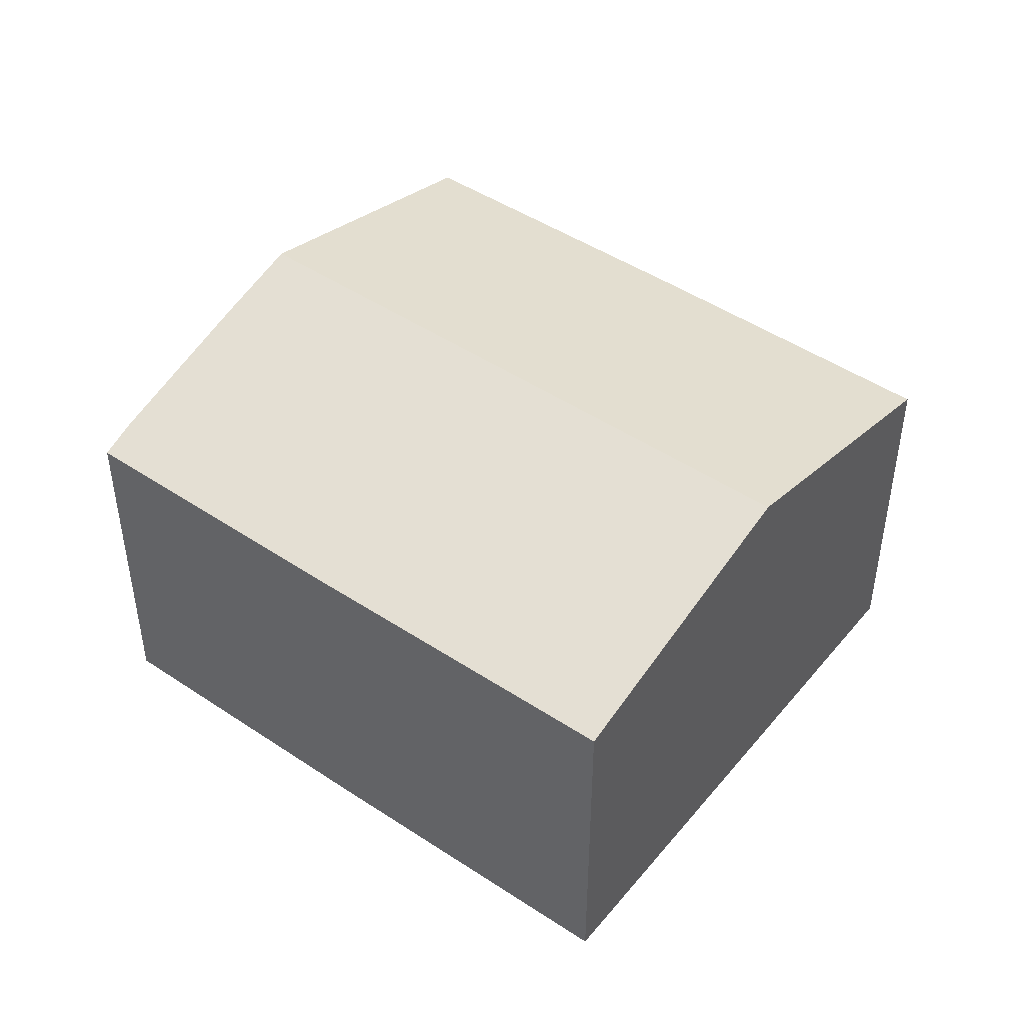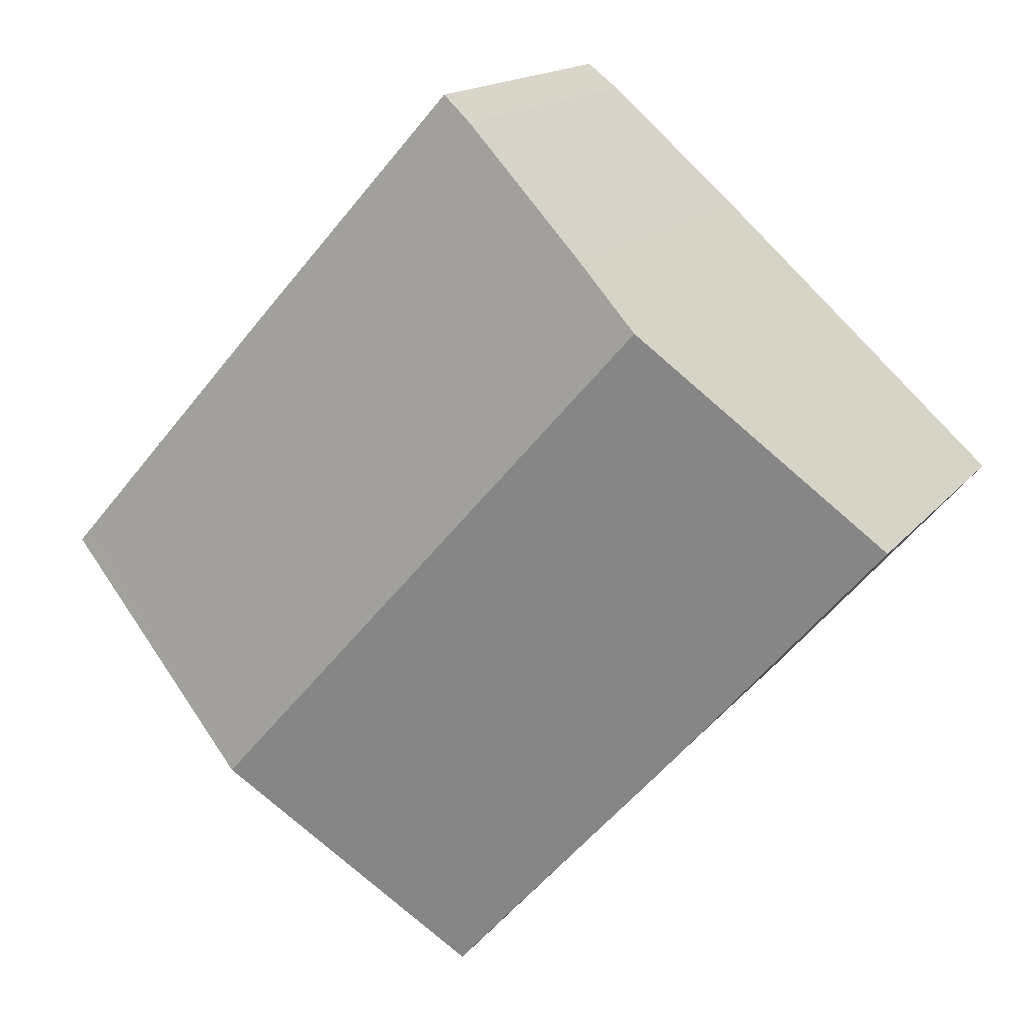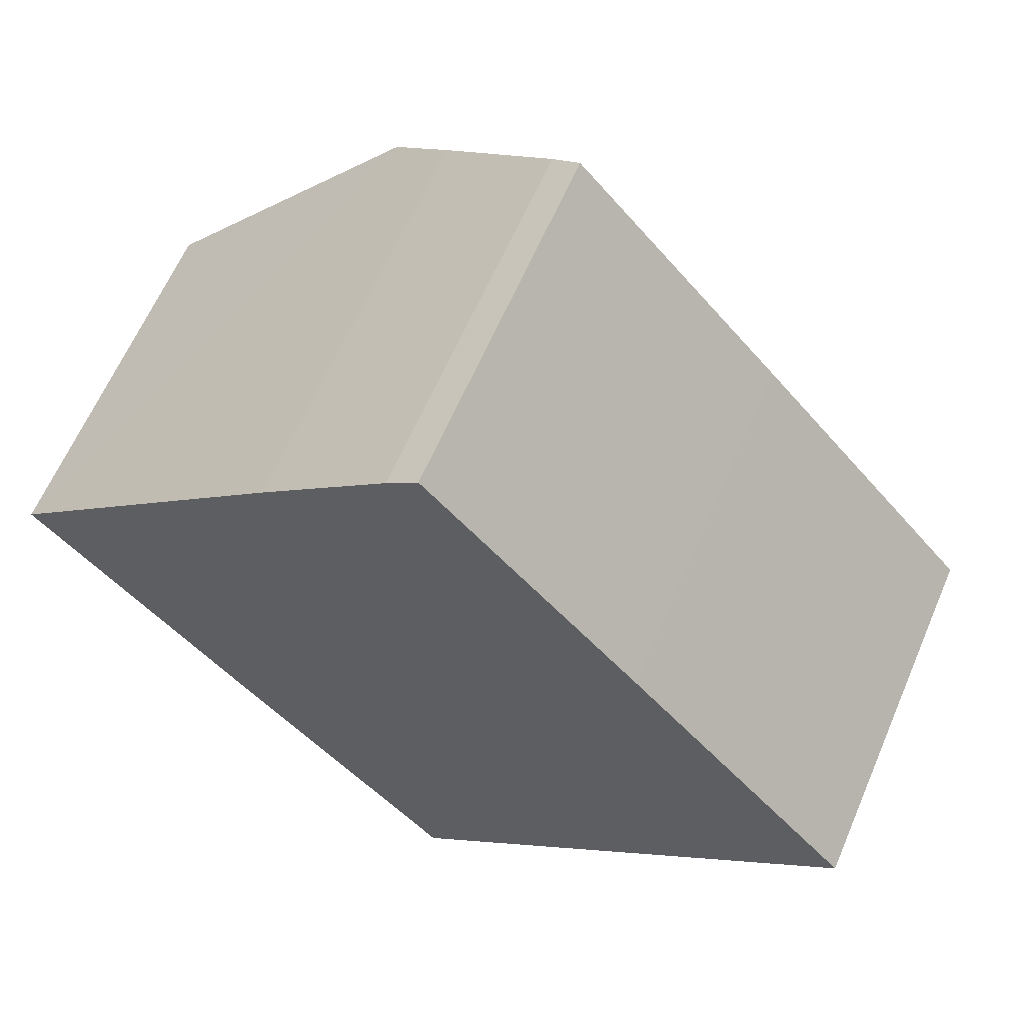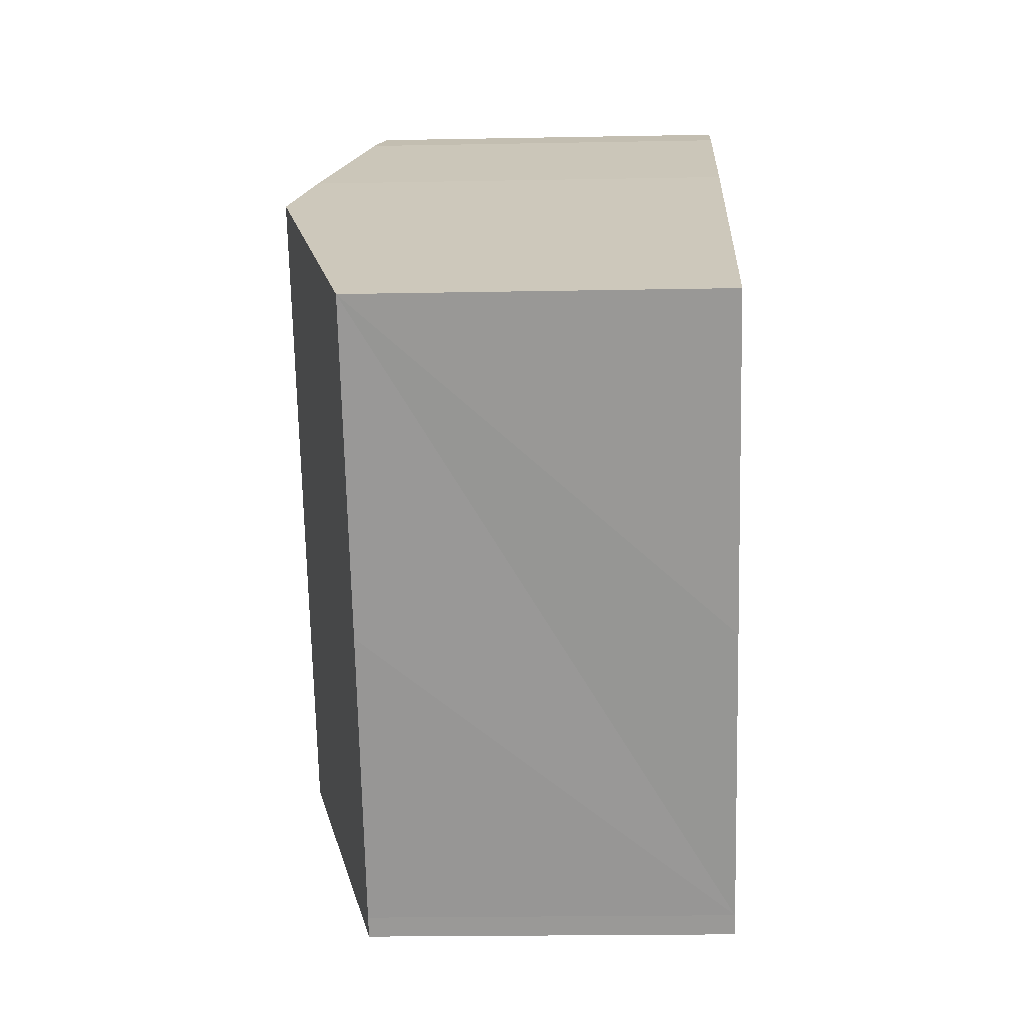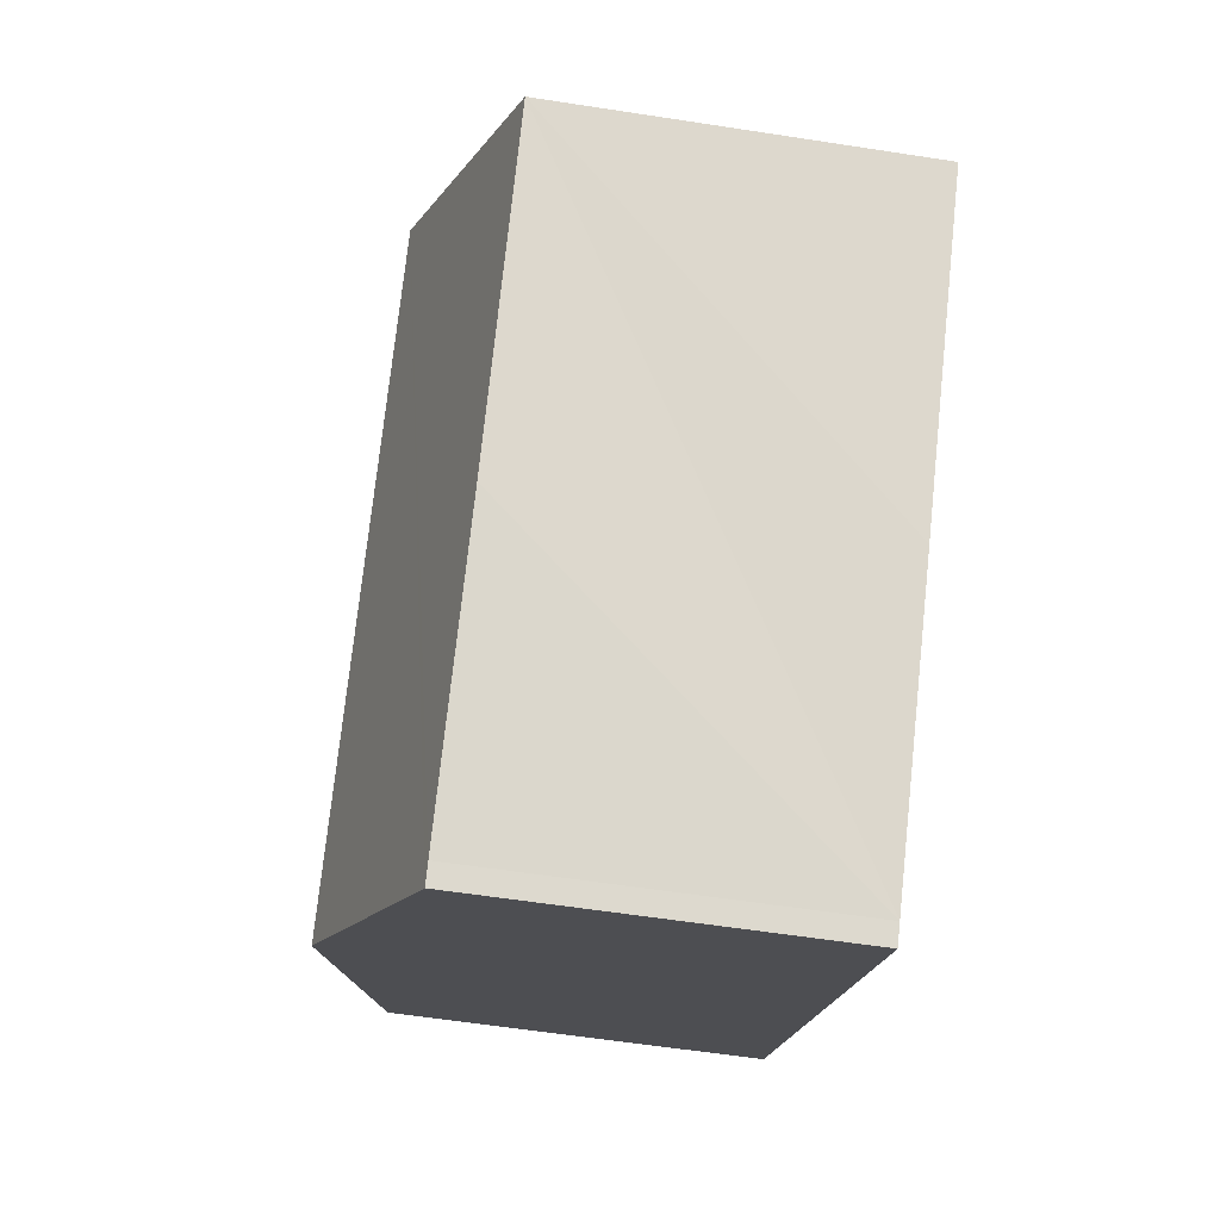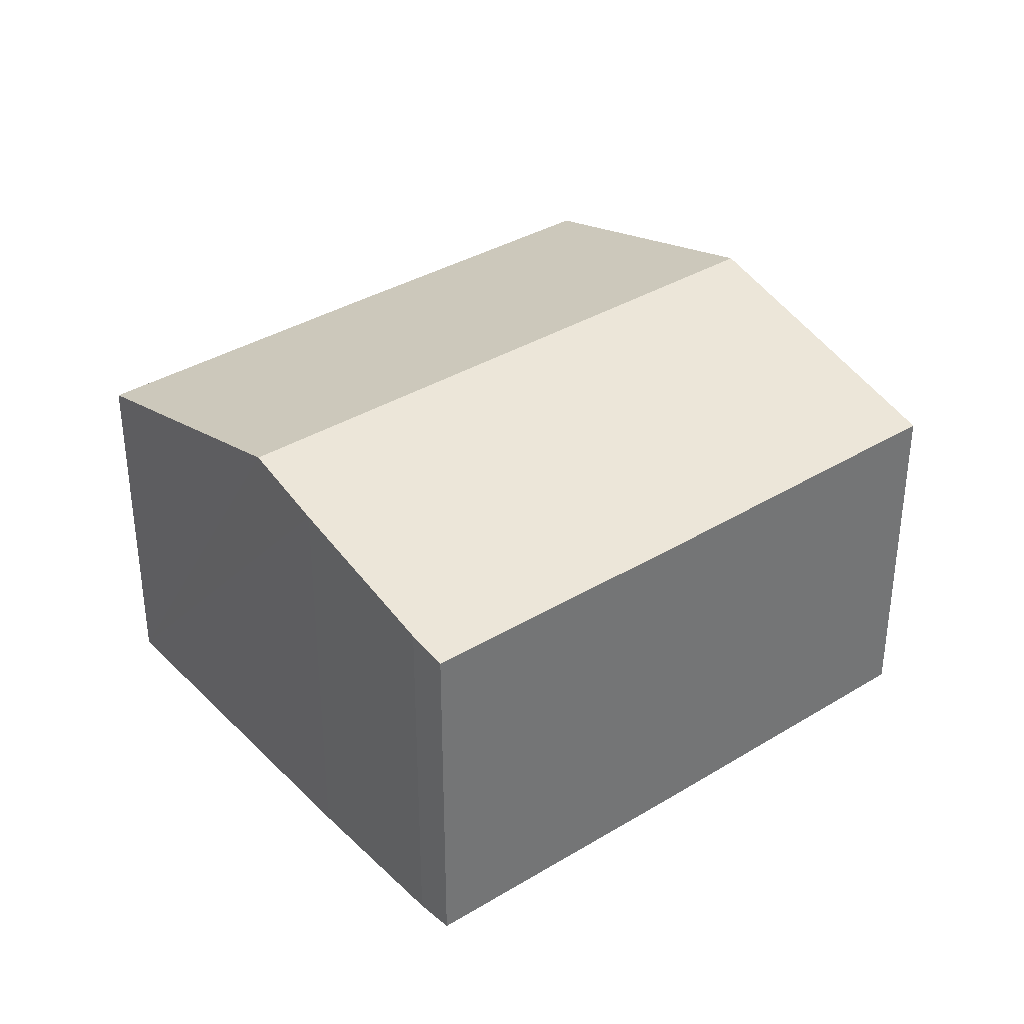
<metadata>
{"format":"obj","ext":"obj","renderer":"f3d","projection":"perspective","resolution":1024,"background":"white","views":[{"elev":46.9,"azim":85.5,"up":"+Y"},{"elev":15.4,"azim":-155.7,"up":"+Z"},{"elev":62.5,"azim":23.2,"up":"+Z"},{"elev":-20.1,"azim":-88.0,"up":"+Z"},{"elev":-58.7,"azim":-99.1,"up":"+Z"},{"elev":36.0,"azim":9.8,"up":"+Y"}]}
</metadata>
<code>
v  9.702 7.991 -10.93
v  4.949 9.729 4.494
v  14.7 9.729 -6.473
v  9.392 7.993 -10.57
v  4.9 7.98 -5.588
v  0 7.994 4.895e-16
v  6.432 9.209 5.841
v  9.316 8.214 8.367
v  10.02 7.986 8.905
v  14.68 7.981 3.687
v  19.35 7.99 -1.619
v  19.7 7.991 -2.019
v  9.316 -5.123e-16 8.367
v  10.02 -5.453e-16 8.905
v  6.432 -3.577e-16 5.841
v  0 0 0
v  4.949 -2.752e-16 4.494
v  14.68 -2.258e-16 3.687
v  19.35 9.914e-17 -1.619
v  19.7 1.236e-16 -2.019
v  14.7 3.964e-16 -6.473
v  9.702 6.691e-16 -10.93
v  9.392 6.471e-16 -10.57
v  4.9 3.422e-16 -5.588
g defaultobject
f 1 2 3
f 2 1 4
f 2 4 5
f 2 5 6
f 7 3 2
f 3 7 8
f 3 8 9
f 3 9 10
f 3 10 11
f 3 11 12
f 13 9 8
f 9 13 14
f 15 8 7
f 8 15 13
f 16 2 6
f 2 16 7
f 7 16 15
f 15 16 17
f 14 10 9
f 10 14 18
f 10 18 11
f 11 18 19
f 11 19 12
f 12 19 20
f 20 3 12
f 3 20 1
f 1 20 21
f 1 21 22
f 1 23 4
f 23 1 22
f 23 5 4
f 5 23 6
f 6 23 24
f 6 24 16
f 21 23 22
f 23 21 24
f 24 21 20
f 24 20 19
f 24 19 18
f 24 18 16
f 16 18 14
f 16 14 17
f 17 14 15
f 15 14 13

</code>
